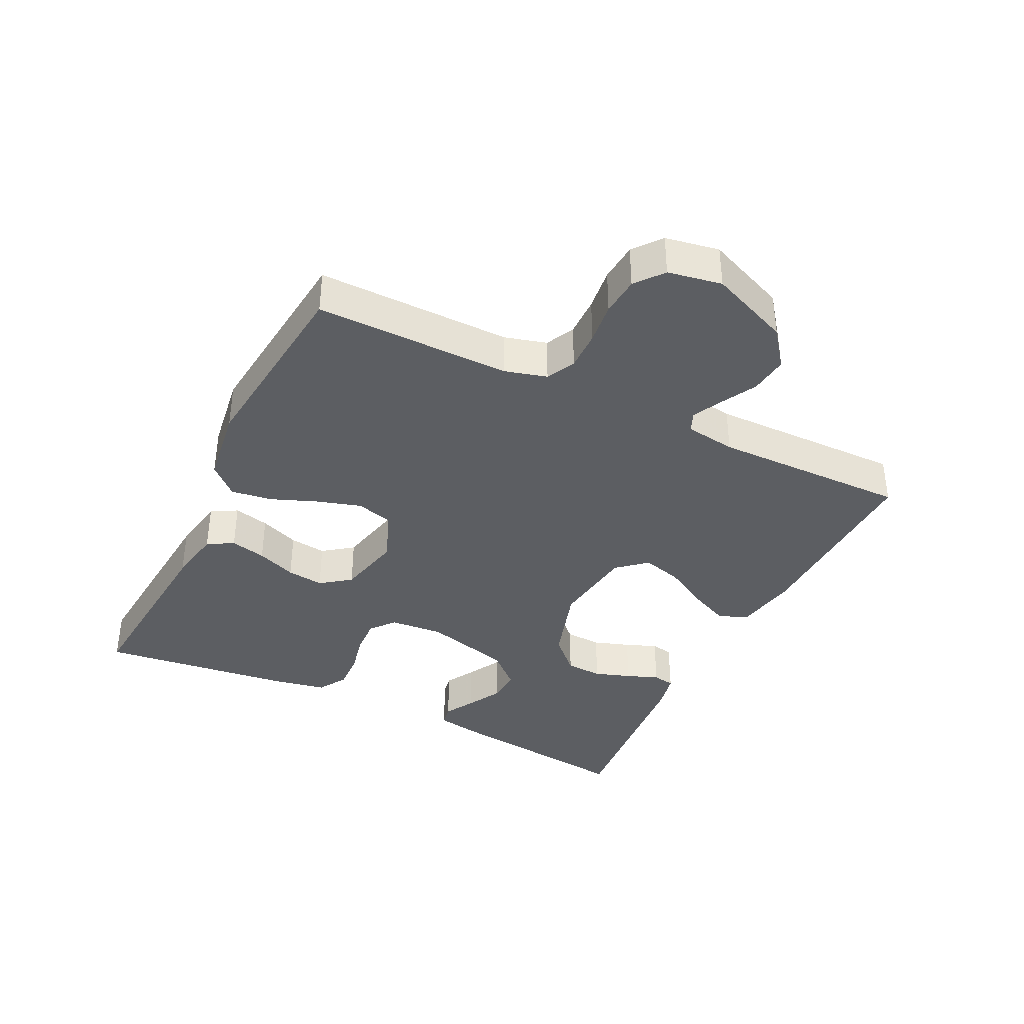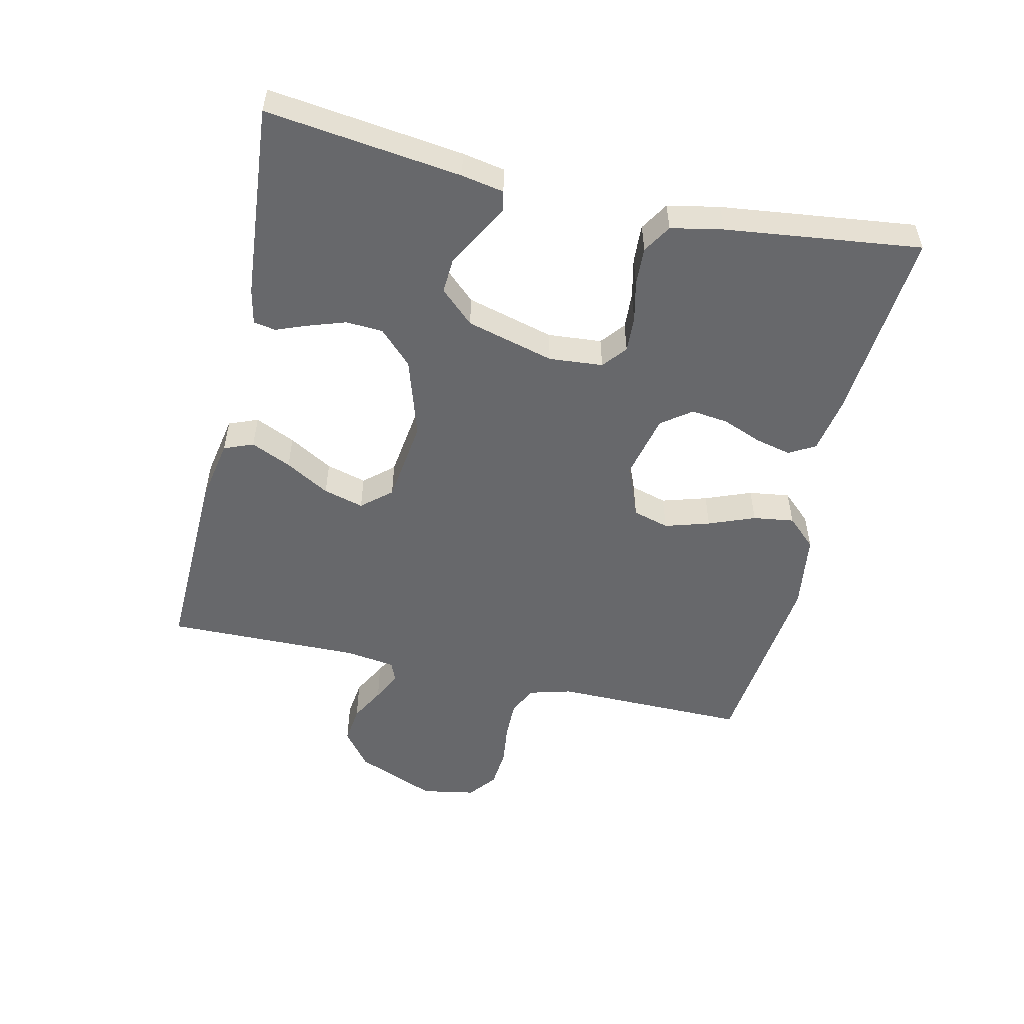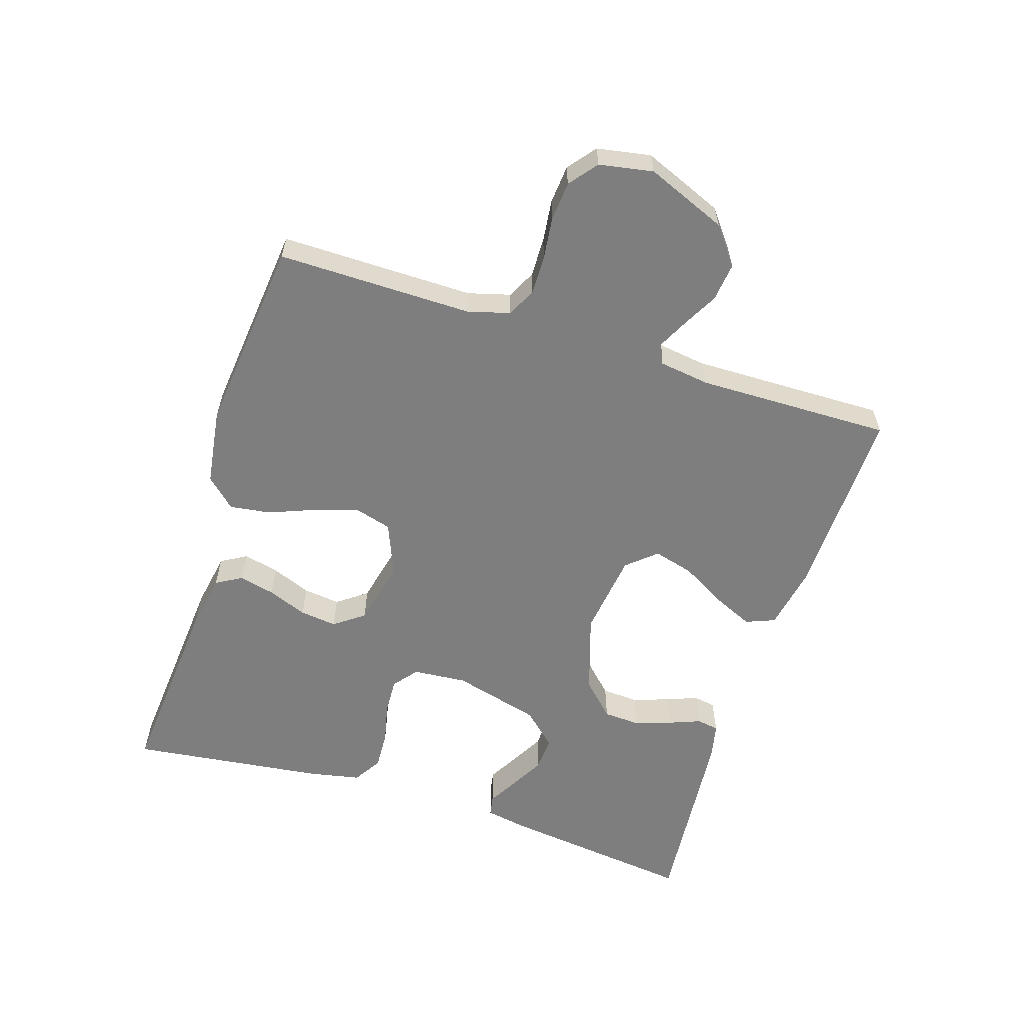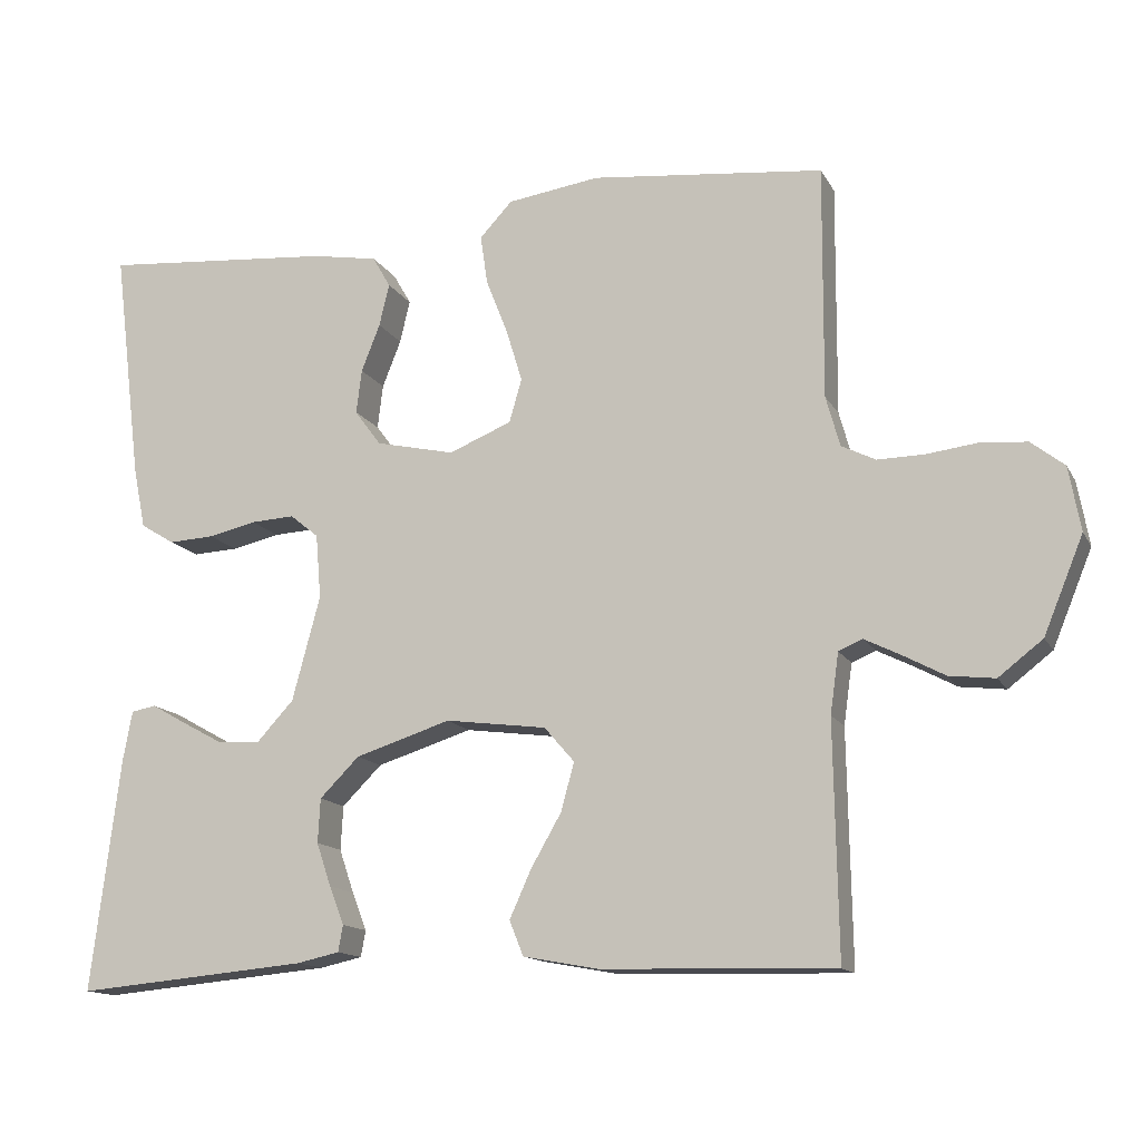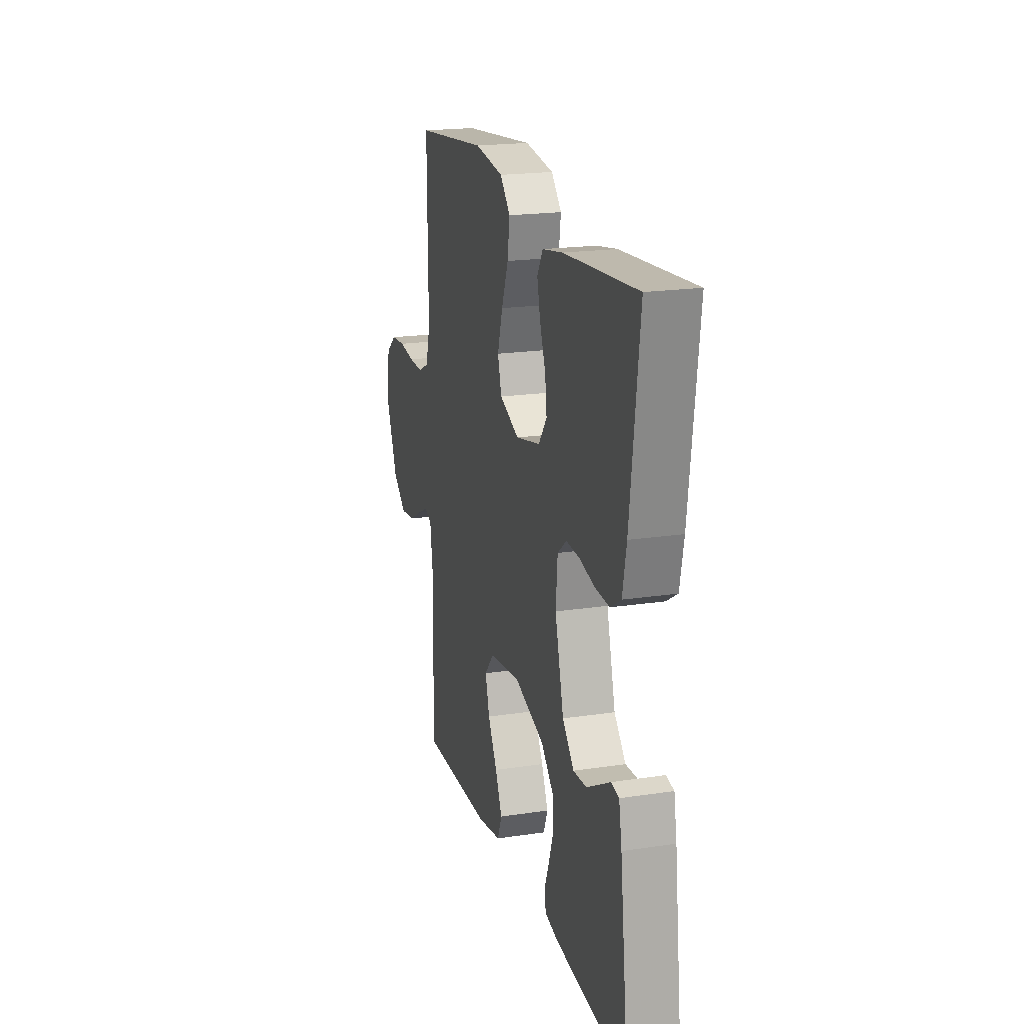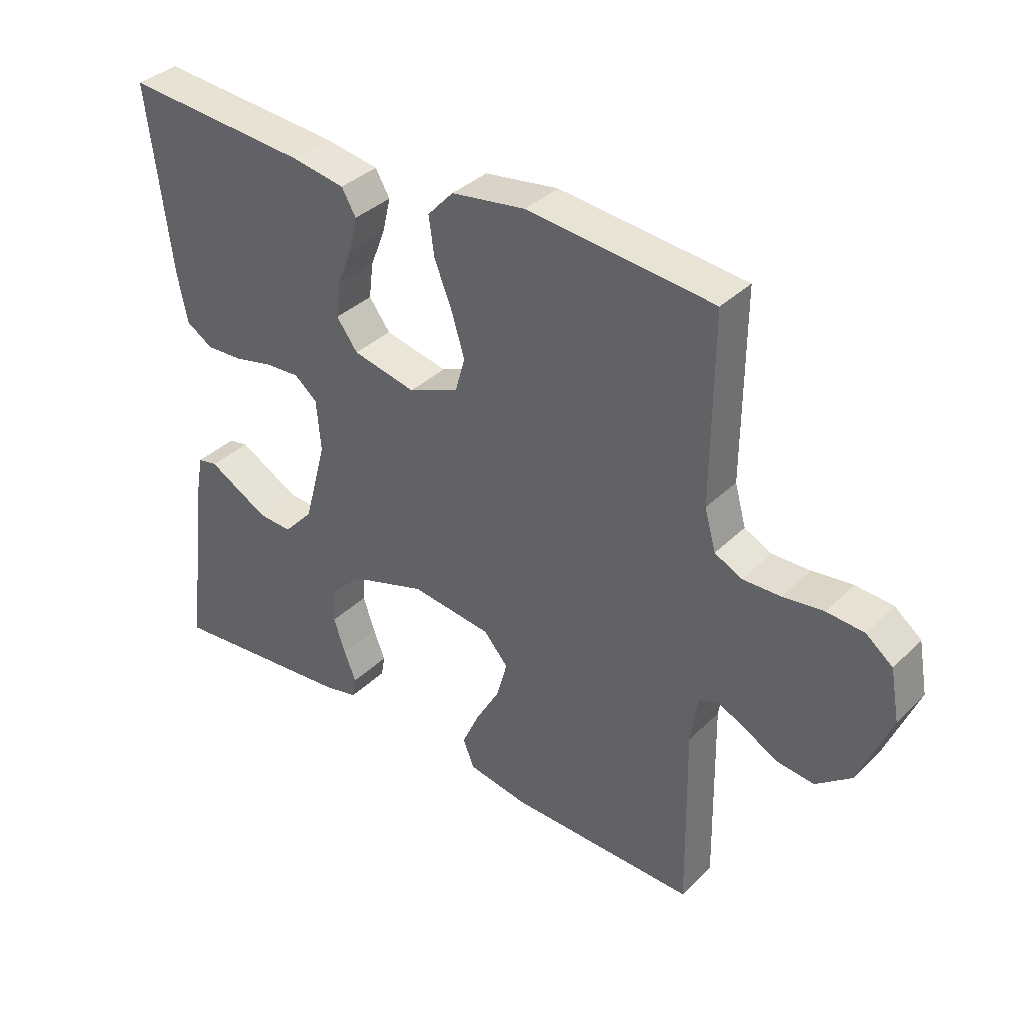
<metadata>
{"format":"obj","ext":"obj","renderer":"f3d","projection":"perspective","resolution":1024,"background":"white","views":[{"elev":-37.9,"azim":63.8,"up":"+Y"},{"elev":-52.5,"azim":-102.9,"up":"+Y"},{"elev":-59.4,"azim":72.3,"up":"+Y"},{"elev":-14.0,"azim":19.5,"up":"+Z"},{"elev":19.9,"azim":-105.6,"up":"+Z"},{"elev":36.0,"azim":38.5,"up":"+Z"}]}
</metadata>
<code>
v 0.5 0.07 -0.5
v 0.2 0.07 -0.492
v 0.103 0.07 -0.474
v 0.085 0.07 -0.429
v 0.113 0.07 -0.367
v 0.152 0.07 -0.299
v 0.169 0.07 -0.237
v 0.13 0.07 -0.192
v 0 0.07 -0.175
v -0.123 0.07 -0.214
v -0.174 0.07 -0.265
v -0.177 0.07 -0.322
v -0.158 0.07 -0.378
v -0.139 0.07 -0.427
v -0.145 0.07 -0.461
v -0.2 0.07 -0.473
v -0.5 0.07 -0.5
v -0.463 0.07 -0.2
v -0.451 0.07 -0.135
v -0.419 0.07 -0.129
v -0.373 0.07 -0.155
v -0.32 0.07 -0.184
v -0.266 0.07 -0.187
v -0.218 0.07 -0.135
v -0.182 0.07 0
v -0.189 0.07 0.083
v -0.226 0.07 0.113
v -0.282 0.07 0.11
v -0.344 0.07 0.096
v -0.403 0.07 0.093
v -0.447 0.07 0.12
v -0.463 0.07 0.2
v -0.5 0.07 0.5
v -0.2 0.07 0.475
v -0.115 0.07 0.46
v -0.092 0.07 0.42
v -0.105 0.07 0.365
v -0.129 0.07 0.304
v -0.136 0.07 0.247
v -0.102 0.07 0.201
v 0 0.07 0.178
v 0.081 0.07 0.211
v 0.097 0.07 0.267
v 0.076 0.07 0.336
v 0.048 0.07 0.407
v 0.039 0.07 0.47
v 0.081 0.07 0.515
v 0.2 0.07 0.532
v 0.5 0.07 0.5
v 0.498 0.07 0.2
v 0.516 0.07 0.135
v 0.56 0.07 0.113
v 0.621 0.07 0.114
v 0.686 0.07 0.122
v 0.746 0.07 0.117
v 0.789 0.07 0.083
v 0.804 0.07 0
v 0.753 0.07 -0.124
v 0.696 0.07 -0.168
v 0.637 0.07 -0.161
v 0.583 0.07 -0.132
v 0.537 0.07 -0.109
v 0.506 0.07 -0.122
v 0.495 0.07 -0.2
v 0.5 0 -0.5
v 0.2 0 -0.492
v 0.103 0 -0.474
v 0.085 0 -0.429
v 0.113 0 -0.367
v 0.152 0 -0.299
v 0.169 0 -0.237
v 0.13 0 -0.192
v 0 0 -0.175
v -0.123 0 -0.214
v -0.174 0 -0.265
v -0.177 0 -0.322
v -0.158 0 -0.378
v -0.139 0 -0.427
v -0.145 0 -0.461
v -0.2 0 -0.473
v -0.5 0 -0.5
v -0.463 0 -0.2
v -0.451 0 -0.135
v -0.419 0 -0.129
v -0.373 0 -0.155
v -0.32 0 -0.184
v -0.266 0 -0.187
v -0.218 0 -0.135
v -0.182 0 0
v -0.189 0 0.083
v -0.226 0 0.113
v -0.282 0 0.11
v -0.344 0 0.096
v -0.403 0 0.093
v -0.447 0 0.12
v -0.463 0 0.2
v -0.5 0 0.5
v -0.2 0 0.475
v -0.115 0 0.46
v -0.092 0 0.42
v -0.105 0 0.365
v -0.129 0 0.304
v -0.136 0 0.247
v -0.102 0 0.201
v 0 0 0.178
v 0.081 0 0.211
v 0.097 0 0.267
v 0.076 0 0.336
v 0.048 0 0.407
v 0.039 0 0.47
v 0.081 0 0.515
v 0.2 0 0.532
v 0.5 0 0.5
v 0.498 0 0.2
v 0.516 0 0.135
v 0.56 0 0.113
v 0.621 0 0.114
v 0.686 0 0.122
v 0.746 0 0.117
v 0.789 0 0.083
v 0.804 0 0
v 0.753 0 -0.124
v 0.696 0 -0.168
v 0.637 0 -0.161
v 0.583 0 -0.132
v 0.537 0 -0.109
v 0.506 0 -0.122
v 0.495 0 -0.2
f 59 60 61
f 58 59 61
f 57 58 61
f 56 57 61
f 55 56 61
f 54 55 61
f 53 54 61
f 52 53 61 62
f 51 52 62 63
f 48 49 50
f 47 48 50
f 46 47 50
f 45 46 50
f 44 45 50
f 51 63 64
f 50 51 64
f 44 50 64
f 43 44 64
f 36 37 38
f 35 36 38
f 34 35 38
f 33 34 38
f 32 33 38
f 31 32 38
f 30 31 38
f 29 30 38
f 28 29 38
f 27 28 38 39
f 26 27 39 40
f 19 20 21
f 18 19 21
f 17 18 21
f 16 17 21
f 15 16 21
f 14 15 21
f 13 14 21
f 12 13 21 22
f 11 12 22 23
f 4 5 6
f 3 4 6
f 2 3 6
f 1 2 6
f 64 1 6
f 64 6 7
f 64 7 8
f 43 64 8
f 42 43 8
f 41 42 8 9
f 41 9 10
f 40 41 10
f 26 40 10
f 25 26 10
f 24 25 10 11
f 11 23 24
f 125 124 123
f 125 123 122
f 125 122 121
f 125 121 120
f 125 120 119
f 125 119 118
f 125 118 117
f 126 125 117 116
f 127 126 116 115
f 114 113 112
f 114 112 111
f 114 111 110
f 114 110 109
f 114 109 108
f 128 127 115
f 128 115 114
f 128 114 108
f 128 108 107
f 102 101 100
f 102 100 99
f 102 99 98
f 102 98 97
f 102 97 96
f 102 96 95
f 102 95 94
f 102 94 93
f 102 93 92
f 103 102 92 91
f 104 103 91 90
f 85 84 83
f 85 83 82
f 85 82 81
f 85 81 80
f 85 80 79
f 85 79 78
f 85 78 77
f 86 85 77 76
f 87 86 76 75
f 70 69 68
f 70 68 67
f 70 67 66
f 70 66 65
f 70 65 128
f 71 70 128
f 72 71 128
f 72 128 107
f 72 107 106
f 73 72 106 105
f 74 73 105
f 74 105 104
f 74 104 90
f 74 90 89
f 75 74 89 88
f 88 87 75
f 1 65 66 2
f 2 66 67 3
f 3 67 68 4
f 4 68 69 5
f 5 69 70 6
f 6 70 71 7
f 7 71 72 8
f 8 72 73 9
f 9 73 74 10
f 10 74 75 11
f 11 75 76 12
f 12 76 77 13
f 13 77 78 14
f 14 78 79 15
f 15 79 80 16
f 16 80 81 17
f 17 81 82 18
f 18 82 83 19
f 19 83 84 20
f 20 84 85 21
f 21 85 86 22
f 22 86 87 23
f 23 87 88 24
f 24 88 89 25
f 25 89 90 26
f 26 90 91 27
f 27 91 92 28
f 28 92 93 29
f 29 93 94 30
f 30 94 95 31
f 31 95 96 32
f 32 96 97 33
f 33 97 98 34
f 34 98 99 35
f 35 99 100 36
f 36 100 101 37
f 37 101 102 38
f 38 102 103 39
f 39 103 104 40
f 40 104 105 41
f 41 105 106 42
f 42 106 107 43
f 43 107 108 44
f 44 108 109 45
f 45 109 110 46
f 46 110 111 47
f 47 111 112 48
f 48 112 113 49
f 49 113 114 50
f 50 114 115 51
f 51 115 116 52
f 52 116 117 53
f 53 117 118 54
f 54 118 119 55
f 55 119 120 56
f 56 120 121 57
f 57 121 122 58
f 58 122 123 59
f 59 123 124 60
f 60 124 125 61
f 61 125 126 62
f 62 126 127 63
f 63 127 128 64
f 64 128 65 1

</code>
